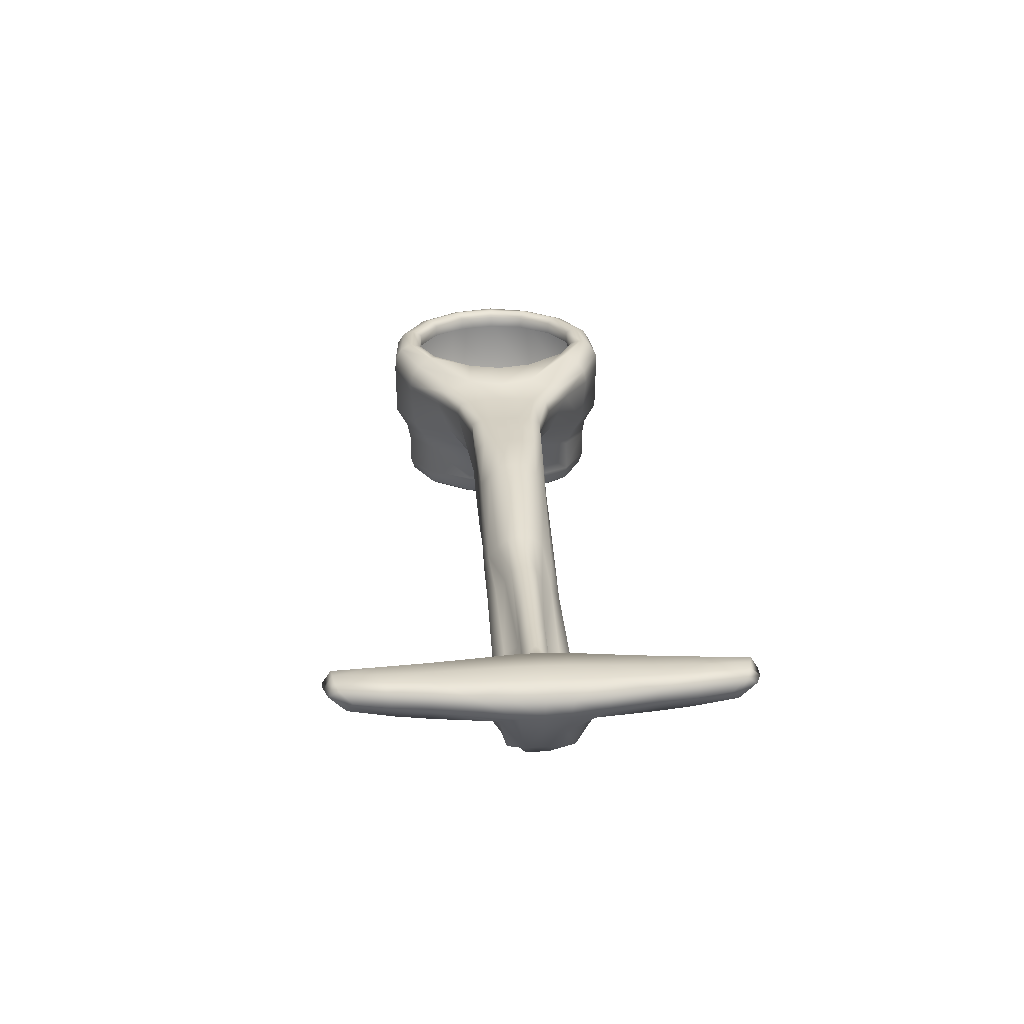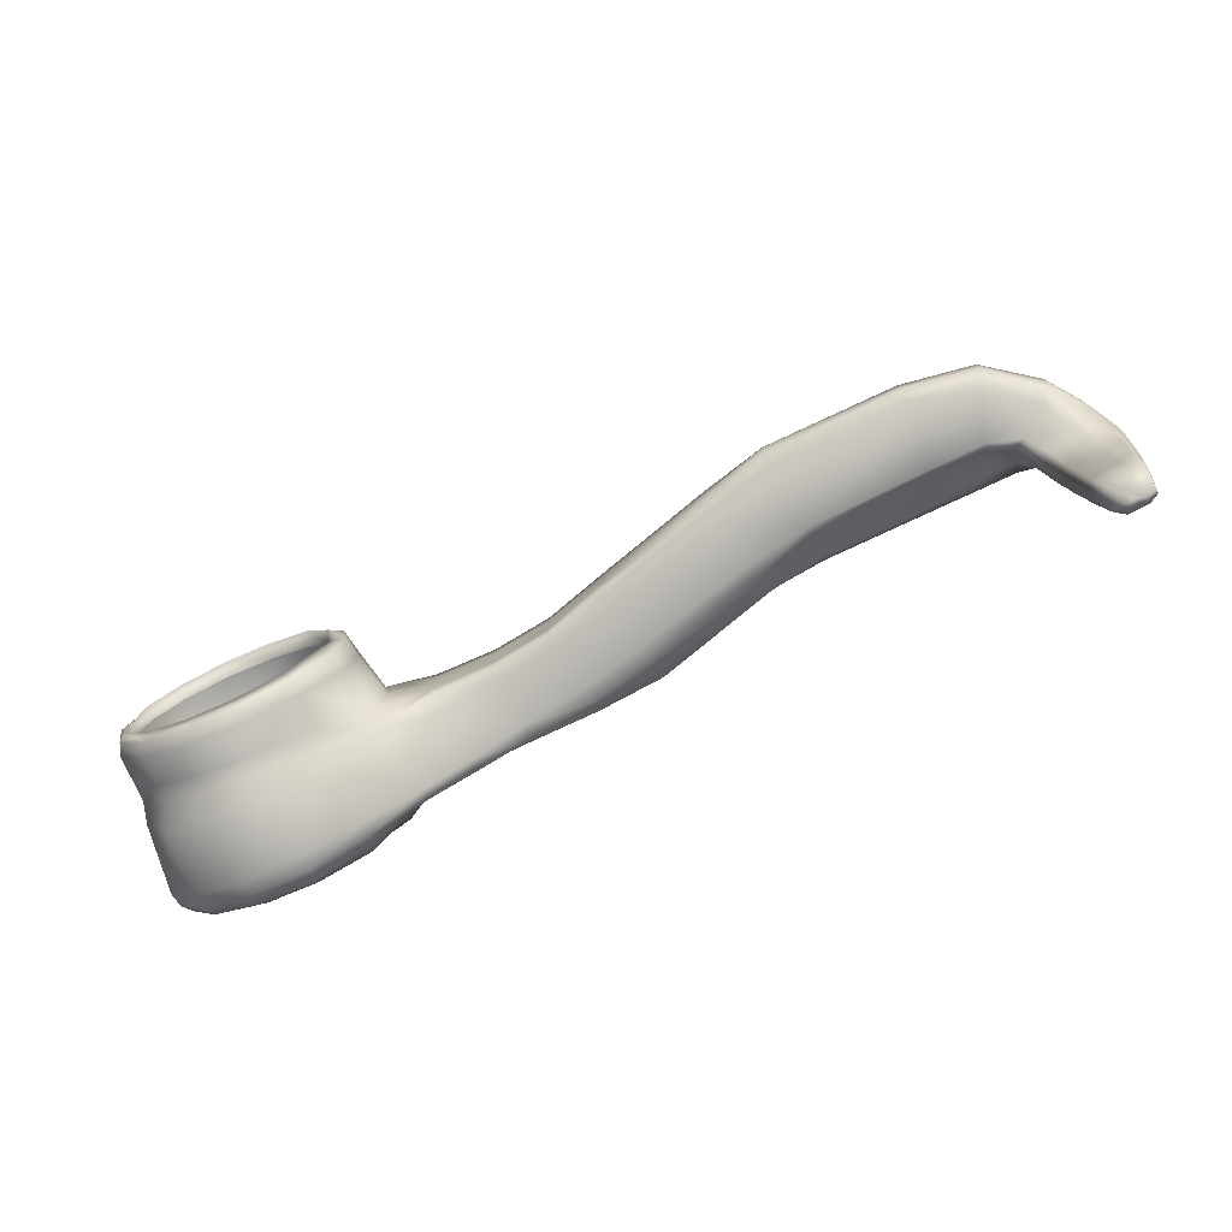
<metadata>
{"format":"obj","ext":"obj","renderer":"f3d","projection":"perspective","resolution":1024,"background":"white","views":[{"elev":25.6,"azim":86.3,"up":"+Y"},{"elev":-76.8,"azim":24.0,"up":"+Z"}]}
</metadata>
<code>
o Retopo_Arm_Test.002_mesh.001
v 0.6366 -0.4724 0
v 5.118 0.3051 1.252
v 4.872 0.3376 1.2
v 4.873 0.2848 1.23
v 4.854 0.1804 1.001
v 5.051 0.1957 0.8664
v 4.691 0.1235 0.2355
v 5.065 0.06625 0.2552
v 0.765 -0.05137 0.2334
v 0.791 0.5493 0.2407
v 0.6366 -0.4018 0
v 0.5987 -0.5 0.2465
v 0.5879 -0.4028 0.2434
v 5.127 0.3473 1.189
v 5.063 0.3742 1.218
v 5.046 0.3141 1.282
v 5.036 0.177 1.089
v 5.125 0.2124 1.149
v 4.932 0.2946 1.293
v 4.937 0.3744 1.242
v 4.843 0.3323 0.9603
v 4.831 0.2538 0.9726
v 5.045 0.1806 0.6361
v 4.811 0.1431 0.6691
v 4.64 0.05599 0.1836
v 4.652 0.03422 0.2431
v 4.722 0.1404 0.3711
v 4.758 0.2702 0.368
v 4.727 0.2217 0.1592
v 4.622 0.1484 0.08555
v 4.871 -0.1307 0.2374
v 4.931 -0.1918 0.2088
v 5.119 0.01404 0.131
v 5.206 0.1655 0.1483
v 5.204 0.1894 0.3557
v 4.964 -0.191 0.1102
v 1.07 -7.6e-05 0
v 0.8059 -0.04858 0
v 0.7473 -0.3319 0
v 1.075 8.4e-05 0.1369
v 1.074 0.002198 0.2273
v 0.7309 0.0304 0.345
v 0.7013 -0.3413 0.253
v 0.8375 0.5345 -0
v 1.061 0.5 -0
v 1.069 0.5 0.13
v 0.826 0.5017 0.3667
v 1.1 0.4999 0.2308
v 0.6572 0.6271 0.2373
v 0.4061 0.6192 0.513
v 0.4566 0.6274 0.5561
v 0.6366 0.5228 -0
v 0.5909 0.5219 0.2358
v 0.3946 0.518 0.4993
v 0.1188 0.5125 0.6252
v 0.1176 0.6049 0.6303
v -0.1697 0.5931 0.6134
v -0.1892 0.6275 0.6838
v 0.131 0.6271 0.7075
v -0.1689 0.5068 0.6137
v -0.4183 0.5018 0.4794
v -0.4187 0.5852 0.4786
v -0.5837 0.5818 0.2532
v -0.6388 0.6271 0.276
v -0.4619 0.6271 0.528
v -0.5834 0.4985 0.2546
v -0.6366 0.4975 -0
v -0.6362 0.5774 -0
v -0.6765 0.6277 -0
v -0.8254 0.5514 -0
v -0.7613 0.6168 -0
v -0.7652 0.5382 0.3233
v -0.7154 0.6037 0.3059
v -0.5513 0.5268 0.6292
v -0.5167 0.5971 0.5905
v -0.2248 0.5184 0.8076
v -0.2115 0.5924 0.7597
v 0.1444 0.508 0.8321
v 0.141 0.5873 0.7841
v 0.5076 0.5022 0.6964
v 0.493 0.5697 0.6438
v 0.8521 0.4978 0.4783
v 0.8545 0.4225 0.5202
v 1.15 0.4144 0.3578
v 1.142 0.4963 0.3337
v 1.495 0.4672 0.2567
v 1.479 0.4999 0.1832
v 1.897 0.4176 0.2444
v 1.905 0.4912 0.185
v 1.903 0.4996 0.09421
v 1.463 0.5 0.09161
v 1.902 0.4999 -0
v 1.459 0.5 -0
v -0.8446 0.458 -0
v -0.779 0.4505 0.3276
v -0.5557 0.4398 0.6351
v -0.2269 0.4287 0.8126
v 0.1409 0.4137 0.8371
v 0.514 0.4082 0.7166
v 0.1299 0.04813 0.8314
v 1.1 0.113 0.251
v 1.466 0.07081 0.2496
v 1.494 0.374 0.2559
v 1.883 0.3165 0.2468
v 2.269 0.2345 0.245
v 2.289 0.3309 0.2292
v 2.303 0.4072 0.169
v 2.318 0.4786 0.103
v 2.321 0.4974 -0
v -0.7779 0.01987 -0
v -0.714 0.01894 0.3428
v -0.5356 0.03535 0.648
v -0.2223 0.04583 0.8126
v -0.1862 -0.1 0.729
v 0.1417 -0.08485 0.7492
v 0.4627 -0.04968 0.6139
v 0.4714 0.05914 0.6839
v 0.7456 0.123 0.4172
v 1.457 0.001112 0.2107
v 1.823 -0.04547 0.2026
v 1.836 0.01775 0.2472
v 2.207 -0.06561 0.2379
v 3.024 0.03949 0.2476
v 3.401 -0.01845 0.2423
v 3.408 0.05428 0.1878
v 3.039 0.1269 0.2162
v 3.414 0.1284 0.126
v 3.052 0.2 0.155
v 3.421 0.2078 0.08362
v 3.064 0.2694 0.09121
v 3.422 0.2453 -0
v 3.065 0.2836 -0
v 1.82 -0.04612 0
v 1.453 -1.5e-05 0
v 1.821 -0.04617 0.1045
v 1.454 2e-05 0.1106
v 2.177 -0.1531 0
v 2.178 -0.1534 0.09967
v 2.184 -0.1514 0.1974
v 2.938 -0.3796 0.09667
v 2.954 -0.3256 0.1624
v 2.976 -0.2393 0.1903
v 3.363 -0.3967 0.1408
v 3.374 -0.2987 0.176
v 4.18 -0.3405 0.1627
v 4.162 -0.04879 0.2497
v 4.163 -5.9e-05 0.176
v 4.165 0.05758 0.08638
v 4.166 0.175 0.08267
v 4.166 0.2313 -0
v 2.938 -0.3812 0
v 3.352 -0.4965 0
v 3.353 -0.4822 0.0981
v 4.192 -0.4998 0
v 5.113 0.375 -0
v 5.249 0.3019 -0
v 5.205 0.1624 -0
v 5.249 0.3083 0.169
v 5.118 0.01287 -0
v 4.97 -0.183 0
v 4.642 -0.429 0.07814
v 4.646 -0.4295 0
v 4.189 -0.4993 0.08374
v 4.187 -0.4338 0.1288
v 4.614 -0.3808 0.1459
v 4.569 -0.2997 0.1772
v 4.491 -0.05857 0.249
v 4.697 0.000636 0.2499
v 4.478 -0.000331 0.2043
v 4.467 0.01548 0.1033
v 4.462 0.147 0.08339
v 4.623 0.2228 -0
v 4.463 0.2257 -0
v 4.725 0.2405 -0
v 4.814 0.3744 0.1474
v 4.808 0.3745 -0
v 4.959 0.375 -0
v 4.962 0.375 0.1593
v 5.118 0.375 0.1721
v 4.976 0.375 0.3831
v 5.114 0.3748 0.3886
v 5.232 0.3201 0.3877
v 5.106 0.3749 0.6562
v 5.196 0.3342 0.6596
v 5.188 0.2269 0.6621
v 5.167 0.342 0.9102
v 5.165 0.2475 0.8932
v 5.129 0.1679 0.8778
v 5.124 0.1393 0.6596
v 5.14 0.2683 1.111
v 5.089 0.3748 0.9239
v 4.991 0.3749 0.6592
v 4.997 0.3749 0.9368
v 4.995 0.3746 1.23
v 4.911 0.3741 0.9478
v 4.983 0.2873 1.292
v 4.882 0.3742 0.6637
v 4.803 0.314 0.6668
v 4.777 0.2124 0.6686
v 4.845 0.3741 0.3743
v 4.782 0.1056 0.3626
v 4.995 0.1033 0.348
v 0.1696 -0.1879 0.7273
v 0.4946 -0.1422 0.5596
v 0.4836 -0.3652 0.5676
v 0.1678 -0.382 0.7276
v 0.4724 -0.4594 0.5506
v 0.6808 -0.4523 0.2678
v 0.7276 -0.4573 0
v -0.7485 -0.2266 0
v -0.7484 -0.1158 0
v -0.6818 -0.2223 0.3052
v -0.6798 -0.1118 0.3127
v -0.4779 -0.2146 0.5733
v -0.4799 -0.1086 0.5741
v -0.1798 -0.2064 0.725
v -0.4771 -0.3961 0.5752
v -0.1756 -0.3914 0.7265
v -0.4566 -0.4735 0.5502
v -0.1669 -0.4712 0.6965
v 0.1636 -0.4669 0.7004
v -0.1517 -0.505 0.6334
v 0.1492 -0.5029 0.635
v 0.4284 -0.5011 0.4978
v 0.1432 -0.4116 0.62
v 0.4126 -0.4063 0.4844
v -0.1507 -0.4175 0.6182
v -0.4162 -0.5067 0.501
v -0.4082 -0.4226 0.4883
v -0.5933 -0.5078 0.2686
v -0.5791 -0.426 0.2637
v -0.636 -0.4981 0
v -0.6366 -0.4272 0
v -0.7483 -0.3996 0
v -0.6822 -0.3994 0.3059
v -0.7034 -0.4876 0
v -0.6508 -0.4757 0.2933
v 0.7097 0.6232 -0
v 5.118 0.3051 -1.252
v 4.872 0.3376 -1.2
v 4.873 0.2848 -1.23
v 5.051 0.1957 -0.8664
v 4.691 0.1235 -0.2355
v 5.065 0.06624 -0.2552
v 0.765 -0.05137 -0.2334
v 0.791 0.5493 -0.2407
v 0.5987 -0.5 -0.2465
v 0.5879 -0.4028 -0.2434
v 5.127 0.3473 -1.189
v 5.063 0.3742 -1.218
v 5.046 0.3141 -1.282
v 5.036 0.177 -1.089
v 5.125 0.2124 -1.149
v 4.932 0.2946 -1.293
v 4.937 0.3744 -1.242
v 4.843 0.3323 -0.9603
v 4.831 0.2538 -0.9726
v 4.854 0.1804 -1.001
v 4.811 0.1431 -0.6691
v 5.045 0.1806 -0.6361
v 4.64 0.05599 -0.1836
v 4.652 0.03422 -0.2431
v 4.722 0.1404 -0.3711
v 4.758 0.2702 -0.368
v 4.727 0.2217 -0.1592
v 4.622 0.1484 -0.08555
v 4.931 -0.1918 -0.2088
v 5.119 0.01404 -0.131
v 5.206 0.1655 -0.1483
v 5.204 0.1894 -0.3557
v 4.964 -0.191 -0.1102
v 1.075 8.4e-05 -0.1369
v 1.074 0.002198 -0.2273
v 0.7309 0.0304 -0.345
v 0.7013 -0.3413 -0.253
v 1.069 0.5 -0.13
v 0.826 0.5017 -0.3667
v 1.1 0.4999 -0.2308
v 0.6572 0.6271 -0.2373
v 0.4061 0.6192 -0.513
v 0.4566 0.6274 -0.5561
v 0.5909 0.5219 -0.2358
v 0.3946 0.518 -0.4993
v 0.1188 0.5125 -0.6252
v 0.1176 0.6049 -0.6303
v -0.1697 0.5931 -0.6134
v -0.1892 0.6275 -0.6838
v 0.131 0.6271 -0.7075
v -0.1689 0.5068 -0.6137
v -0.4183 0.5018 -0.4794
v -0.4187 0.5852 -0.4786
v -0.5837 0.5818 -0.2532
v -0.6388 0.6271 -0.276
v -0.4619 0.6271 -0.528
v -0.5834 0.4985 -0.2546
v -0.7652 0.5382 -0.3233
v -0.7154 0.6037 -0.3059
v -0.5513 0.5268 -0.6292
v -0.5167 0.5971 -0.5905
v -0.2248 0.5184 -0.8076
v -0.2115 0.5924 -0.7597
v 0.1444 0.508 -0.8321
v 0.141 0.5873 -0.7841
v 0.5076 0.5022 -0.6964
v 0.493 0.5697 -0.6438
v 0.8521 0.4978 -0.4783
v 0.514 0.4082 -0.7166
v 1.142 0.4963 -0.3337
v 1.494 0.374 -0.2559
v 1.495 0.4672 -0.2567
v 1.479 0.4999 -0.1832
v 1.897 0.4176 -0.2444
v 1.905 0.4912 -0.185
v 1.903 0.4996 -0.09421
v 1.463 0.5 -0.09161
v -0.779 0.4505 -0.3276
v -0.5557 0.4398 -0.6351
v -0.2269 0.4287 -0.8126
v 0.1409 0.4137 -0.8371
v 0.4714 0.05914 -0.6839
v 0.7456 0.123 -0.4172
v 0.8545 0.4225 -0.5202
v 1.15 0.4144 -0.3578
v 1.883 0.3165 -0.2468
v 2.289 0.3309 -0.2292
v 2.269 0.2345 -0.245
v 2.303 0.4072 -0.169
v 2.318 0.4786 -0.103
v -0.714 0.01894 -0.3428
v -0.5356 0.03535 -0.648
v -0.2223 0.04583 -0.8126
v 0.1299 0.04813 -0.8314
v -0.1862 -0.1 -0.729
v 0.1417 -0.08485 -0.7492
v 0.4627 -0.04968 -0.6139
v 1.1 0.113 -0.251
v 1.457 0.001112 -0.2107
v 1.466 0.07081 -0.2496
v 1.823 -0.04547 -0.2026
v 1.836 0.01775 -0.2472
v 2.207 -0.06561 -0.2379
v 2.976 -0.2393 -0.1903
v 3.024 0.03949 -0.2476
v 3.401 -0.01845 -0.2423
v 3.408 0.05428 -0.1878
v 3.039 0.1269 -0.2162
v 3.414 0.1284 -0.126
v 3.052 0.2 -0.155
v 3.421 0.2078 -0.08362
v 3.064 0.2694 -0.09121
v 1.821 -0.04617 -0.1045
v 1.454 2e-05 -0.1106
v 2.178 -0.1534 -0.09967
v 2.184 -0.1514 -0.1974
v 2.938 -0.3796 -0.09667
v 2.954 -0.3256 -0.1624
v 3.363 -0.3967 -0.1408
v 3.374 -0.2987 -0.176
v 4.18 -0.3405 -0.1627
v 4.162 -0.04879 -0.2497
v 4.163 -5.9e-05 -0.176
v 4.165 0.05758 -0.08638
v 4.166 0.175 -0.08267
v 3.353 -0.4822 -0.0981
v 5.249 0.3083 -0.169
v 4.642 -0.429 -0.07814
v 4.189 -0.4993 -0.08374
v 4.187 -0.4338 -0.1288
v 4.614 -0.3808 -0.1459
v 4.569 -0.2997 -0.1772
v 4.871 -0.1307 -0.2374
v 4.697 0.000636 -0.2499
v 4.491 -0.05857 -0.249
v 4.478 -0.000331 -0.2043
v 4.467 0.01548 -0.1033
v 4.462 0.147 -0.08339
v 4.814 0.3744 -0.1474
v 4.962 0.375 -0.1593
v 5.118 0.375 -0.1721
v 4.976 0.375 -0.3831
v 5.114 0.3748 -0.3886
v 5.232 0.3201 -0.3877
v 5.106 0.3749 -0.6562
v 5.196 0.3341 -0.6596
v 5.188 0.2269 -0.6621
v 5.167 0.342 -0.9102
v 5.165 0.2475 -0.8932
v 5.129 0.1679 -0.8778
v 5.124 0.1393 -0.6596
v 5.14 0.2683 -1.111
v 5.089 0.3748 -0.9239
v 4.991 0.3749 -0.6592
v 4.997 0.3749 -0.9368
v 4.995 0.3746 -1.23
v 4.911 0.3741 -0.9478
v 4.983 0.2873 -1.292
v 4.882 0.3742 -0.6637
v 4.803 0.314 -0.6668
v 4.777 0.2124 -0.6686
v 4.845 0.3741 -0.3743
v 4.782 0.1056 -0.3626
v 4.995 0.1033 -0.348
v 0.1696 -0.1879 -0.7273
v 0.4946 -0.1422 -0.5596
v 0.1678 -0.382 -0.7276
v 0.4836 -0.3652 -0.5676
v 0.4724 -0.4594 -0.5506
v 0.6808 -0.4523 -0.2678
v -0.6818 -0.2223 -0.3052
v -0.6798 -0.1118 -0.3127
v -0.4779 -0.2146 -0.5733
v -0.4799 -0.1086 -0.5741
v -0.1798 -0.2064 -0.725
v -0.1756 -0.3914 -0.7265
v -0.4771 -0.3961 -0.5752
v -0.4566 -0.4735 -0.5502
v -0.1669 -0.4712 -0.6965
v 0.1636 -0.4669 -0.7004
v -0.1517 -0.505 -0.6334
v 0.1492 -0.5029 -0.635
v 0.4284 -0.5011 -0.4978
v 0.1432 -0.4117 -0.62
v 0.4126 -0.4063 -0.4844
v -0.1507 -0.4175 -0.6182
v -0.4162 -0.5067 -0.501
v -0.4082 -0.4226 -0.4883
v -0.5933 -0.5078 -0.2686
v -0.5791 -0.426 -0.2637
v -0.6822 -0.3994 -0.3059
v -0.6508 -0.4757 -0.2933
f 1 12 13 11
f 2 14 15 16
f 2 16 17 18
f 3 4 19 20
f 3 21 22 4
f 4 22 5 19
f 5 24 23 6
f 5 6 17
f 7 25 26 27
f 29 30 25 7
f 7 27 28 29
f 8 202 31 32
f 8 33 34 35
f 8 32 36 33
f 9 40 41 42
f 9 43 39 38
f 9 38 37 40
f 10 46 45 44
f 10 47 48 46
f 10 44 238 49
f 49 50 51 10
f 49 238 52 53
f 49 53 54 50
f 54 55 56 50
f 56 57 58 59
f 56 59 51 50
f 56 55 60 57
f 60 61 62 57
f 62 63 64 65
f 62 65 58 57
f 62 61 66 63
f 66 67 68 63
f 68 69 64 63
f 71 70 72 73
f 71 73 64 69
f 73 72 74 75
f 73 75 65 64
f 75 74 76 77
f 75 77 58 65
f 77 76 78 79
f 77 79 59 58
f 79 78 80 81
f 79 81 51 59
f 81 80 82 47
f 81 47 10 51
f 82 80 99 83
f 82 83 84 85
f 82 85 48 47
f 85 84 103 86
f 85 86 87 48
f 87 86 88 89
f 87 89 90 91
f 87 91 46 48
f 91 90 92 93
f 91 93 45 46
f 94 95 72 70
f 95 96 74 72
f 96 97 76 74
f 97 98 78 76
f 98 99 80 78
f 99 98 100 117
f 99 117 118 83
f 83 118 101 84
f 84 101 102 103
f 103 102 121 104
f 104 105 106 88
f 104 88 86 103
f 106 107 89 88
f 107 108 90 89
f 108 109 92 90
f 110 111 95 94
f 111 112 96 95
f 112 113 97 96
f 113 100 98 97
f 100 113 114 115
f 100 115 116 117
f 117 116 42 118
f 118 42 41 101
f 101 41 119 102
f 102 119 120 121
f 121 120 139 122
f 122 105 104 121
f 105 122 142 123
f 123 124 125 126
f 123 126 106 105
f 126 125 127 128
f 126 128 107 106
f 128 127 129 130
f 128 130 108 107
f 130 129 131 132
f 130 132 109 108
f 134 133 135 136
f 134 136 40 37
f 136 135 120 119
f 136 119 41 40
f 135 133 137 138
f 135 138 139 120
f 139 138 140 141
f 139 141 142 122
f 142 141 143 144
f 144 145 146 124
f 144 124 123 142
f 146 147 125 124
f 147 148 127 125
f 148 149 129 127
f 149 150 131 129
f 151 152 153 140
f 151 140 138 137
f 157 156 158 34
f 157 34 33 159
f 159 33 36 160
f 160 36 161 162
f 154 162 161 163
f 163 153 152 154
f 163 164 143 153
f 164 145 144 143
f 145 164 165 166
f 166 31 168 167
f 166 167 146 145
f 167 168 26 169
f 167 169 147 146
f 169 26 25 170
f 169 170 148 147
f 170 25 30 171
f 170 171 149 148
f 171 30 172 173
f 171 173 150 149
f 172 30 29 174
f 174 29 175 176
f 177 176 175 178
f 177 178 179 155
f 179 178 180 181
f 179 181 182 158
f 179 158 156 155
f 182 181 183 184
f 182 184 185 35
f 182 35 34 158
f 185 184 186 187
f 185 187 188 189
f 185 189 8 35
f 189 188 6 23
f 189 23 202 8
f 188 187 190 18
f 188 18 17 6
f 187 186 14 190
f 186 184 183 191
f 186 191 15 14
f 191 183 192 193
f 191 193 194 15
f 194 193 195 20
f 194 20 19 196
f 194 196 16 15
f 196 19 5
f 196 5 17 16
f 195 197 198 21
f 195 21 3 20
f 195 193 192 197
f 198 28 27 199
f 198 199 22 21
f 198 197 200 28
f 200 175 29 28
f 200 197 192 180
f 200 180 178 175
f 199 27 201 24
f 199 24 5 22
f 201 27 26 168
f 201 168 31 202
f 201 202 23 24
f 192 183 181 180
f 166 165 32 31
f 165 164 163 161
f 165 161 36 32
f 153 143 141 140
f 116 115 203 204
f 116 204 9 42
f 204 203 206 205
f 204 205 43 9
f 43 205 207 208
f 43 208 209 39
f 211 210 212 213
f 211 213 111 110
f 213 212 214 215
f 213 215 112 111
f 215 214 216 114
f 215 114 113 112
f 216 214 217 218
f 216 218 206 203
f 216 203 115 114
f 218 217 219 220
f 218 220 221 206
f 221 220 222 223
f 221 223 224 207
f 221 207 205 206
f 224 223 225 226
f 224 226 13 12
f 224 12 208 207
f 225 223 222 227
f 227 222 228 229
f 229 228 230 231
f 231 230 232 233
f 234 235 212 210
f 235 217 214 212
f 235 234 236 237
f 235 237 219 217
f 237 236 232 230
f 237 230 228 219
f 228 222 220 219
f 209 208 12 1
f 190 14 2 18
f 11 248 247 1
f 251 250 249 239
f 253 252 251 239
f 255 254 241 240
f 241 257 256 240
f 254 258 257 241
f 242 260 259 258
f 252 242 258
f 263 262 261 243
f 243 261 266 265
f 265 264 263 243
f 267 371 402 244
f 270 269 268 244
f 268 271 267 244
f 274 273 272 245
f 38 39 275 245
f 272 37 38 245
f 44 45 276 246
f 276 278 277 246
f 279 238 44 246
f 246 281 280 279
f 282 52 238 279
f 280 283 282 279
f 280 285 284 283
f 288 287 286 285
f 280 281 288 285
f 286 289 284 285
f 286 291 290 289
f 294 293 292 291
f 286 287 294 291
f 292 295 290 291
f 292 68 67 295
f 292 293 69 68
f 297 296 70 71
f 69 293 297 71
f 299 298 296 297
f 293 294 299 297
f 301 300 298 299
f 294 287 301 299
f 303 302 300 301
f 287 288 303 301
f 305 304 302 303
f 288 281 305 303
f 277 306 304 305
f 281 246 277 305
f 322 307 304 306
f 308 323 322 306
f 277 278 308 306
f 310 309 323 308
f 278 311 310 308
f 313 312 310 311
f 315 314 313 311
f 278 276 315 311
f 93 92 314 315
f 276 45 93 315
f 70 296 316 94
f 296 298 317 316
f 298 300 318 317
f 300 302 319 318
f 302 304 307 319
f 320 332 319 307
f 322 321 320 307
f 323 336 321 322
f 309 338 336 323
f 324 340 338 309
f 312 325 326 324
f 309 310 312 324
f 312 313 327 325
f 313 314 328 327
f 314 92 109 328
f 94 316 329 110
f 316 317 330 329
f 317 318 331 330
f 318 319 332 331
f 334 333 331 332
f 320 335 334 332
f 321 274 335 320
f 336 273 274 321
f 338 337 273 336
f 340 339 337 338
f 341 354 339 340
f 340 324 326 341
f 343 342 341 326
f 346 345 344 343
f 326 325 346 343
f 348 347 345 346
f 325 327 348 346
f 350 349 347 348
f 327 328 350 348
f 132 131 349 350
f 328 109 132 350
f 352 351 133 134
f 37 272 352 134
f 337 339 351 352
f 272 273 337 352
f 353 137 133 351
f 339 354 353 351
f 356 355 353 354
f 341 342 356 354
f 358 357 356 342
f 344 360 359 358
f 342 343 344 358
f 344 345 361 360
f 345 347 362 361
f 347 349 363 362
f 349 131 150 363
f 355 364 152 151
f 137 353 355 151
f 269 365 156 157
f 159 268 269 157
f 160 271 268 159
f 162 366 271 160
f 367 366 162 154
f 154 152 364 367
f 364 357 368 367
f 357 358 359 368
f 370 369 368 359
f 373 372 371 370
f 359 360 373 370
f 374 262 372 373
f 360 361 374 373
f 375 261 262 374
f 361 362 375 374
f 376 266 261 375
f 362 363 376 375
f 173 172 266 376
f 363 150 173 376
f 174 265 266 172
f 176 377 265 174
f 378 377 176 177
f 155 379 378 177
f 381 380 378 379
f 365 382 381 379
f 155 156 365 379
f 384 383 381 382
f 270 385 384 382
f 365 269 270 382
f 387 386 384 385
f 389 388 387 385
f 270 244 389 385
f 260 242 388 389
f 244 402 260 389
f 253 390 387 388
f 242 252 253 388
f 390 249 386 387
f 391 383 384 386
f 249 250 391 386
f 393 392 383 391
f 250 394 393 391
f 255 395 393 394
f 396 254 255 394
f 250 251 396 394
f 258 254 396
f 251 252 258 396
f 256 398 397 395
f 255 240 256 395
f 397 392 393 395
f 399 263 264 398
f 256 257 399 398
f 264 400 397 398
f 264 265 377 400
f 380 392 397 400
f 377 378 380 400
f 259 401 263 399
f 257 258 259 399
f 372 262 263 401
f 402 371 372 401
f 259 260 402 401
f 380 381 383 392
f 371 267 369 370
f 366 367 368 369
f 267 271 366 369
f 355 356 357 364
f 404 403 334 335
f 274 245 404 335
f 406 405 403 404
f 245 275 406 404
f 408 407 406 275
f 39 209 408 275
f 410 409 210 211
f 110 329 410 211
f 412 411 409 410
f 329 330 412 410
f 333 413 411 412
f 330 331 333 412
f 414 415 411 413
f 403 405 414 413
f 333 334 403 413
f 417 416 415 414
f 405 418 417 414
f 420 419 417 418
f 407 421 420 418
f 405 406 407 418
f 423 422 420 421
f 247 248 423 421
f 407 408 247 421
f 424 419 420 422
f 426 425 419 424
f 428 427 425 426
f 233 232 427 428
f 210 409 429 234
f 409 411 415 429
f 430 236 234 429
f 415 416 430 429
f 427 232 236 430
f 416 425 427 430
f 416 417 419 425
f 1 247 408 209
f 253 239 249 390

</code>
